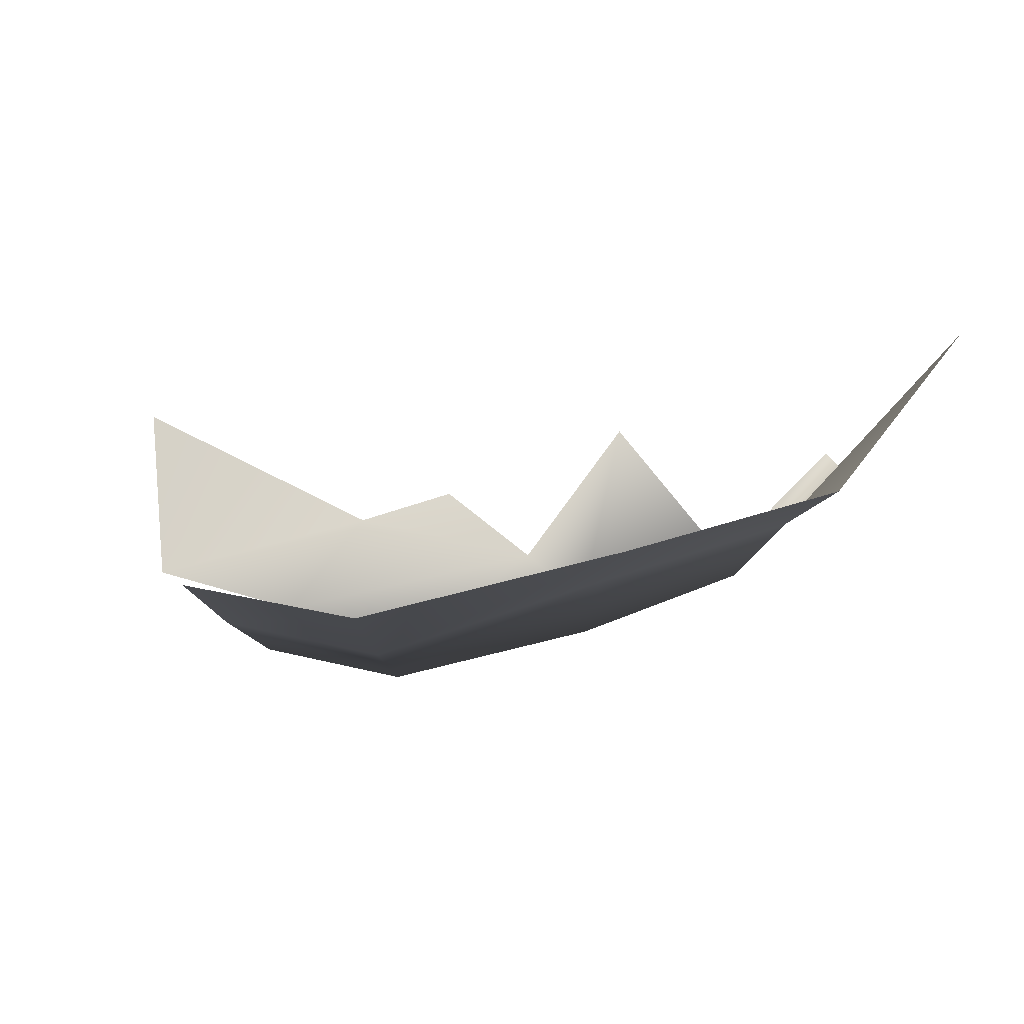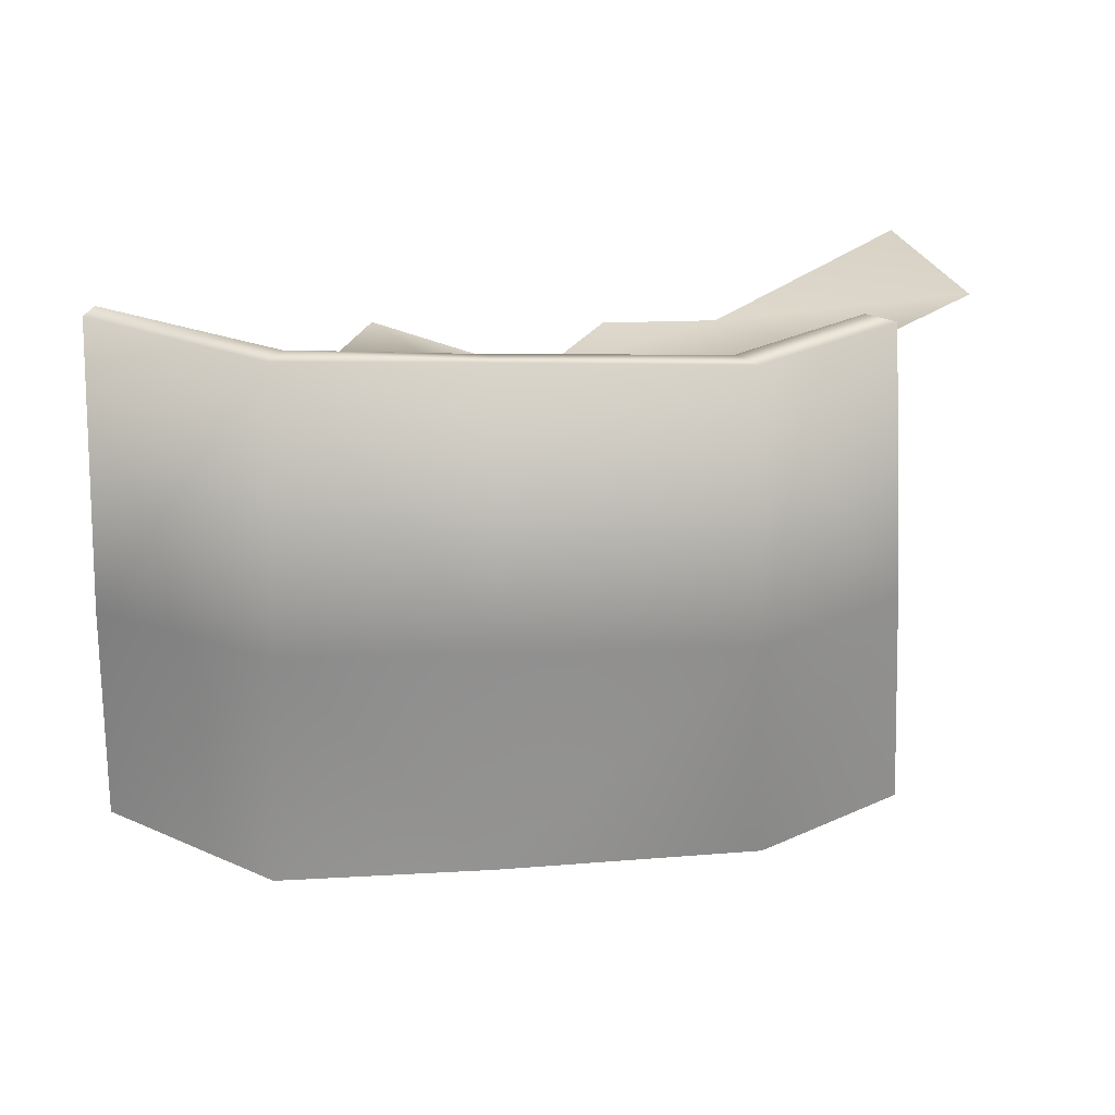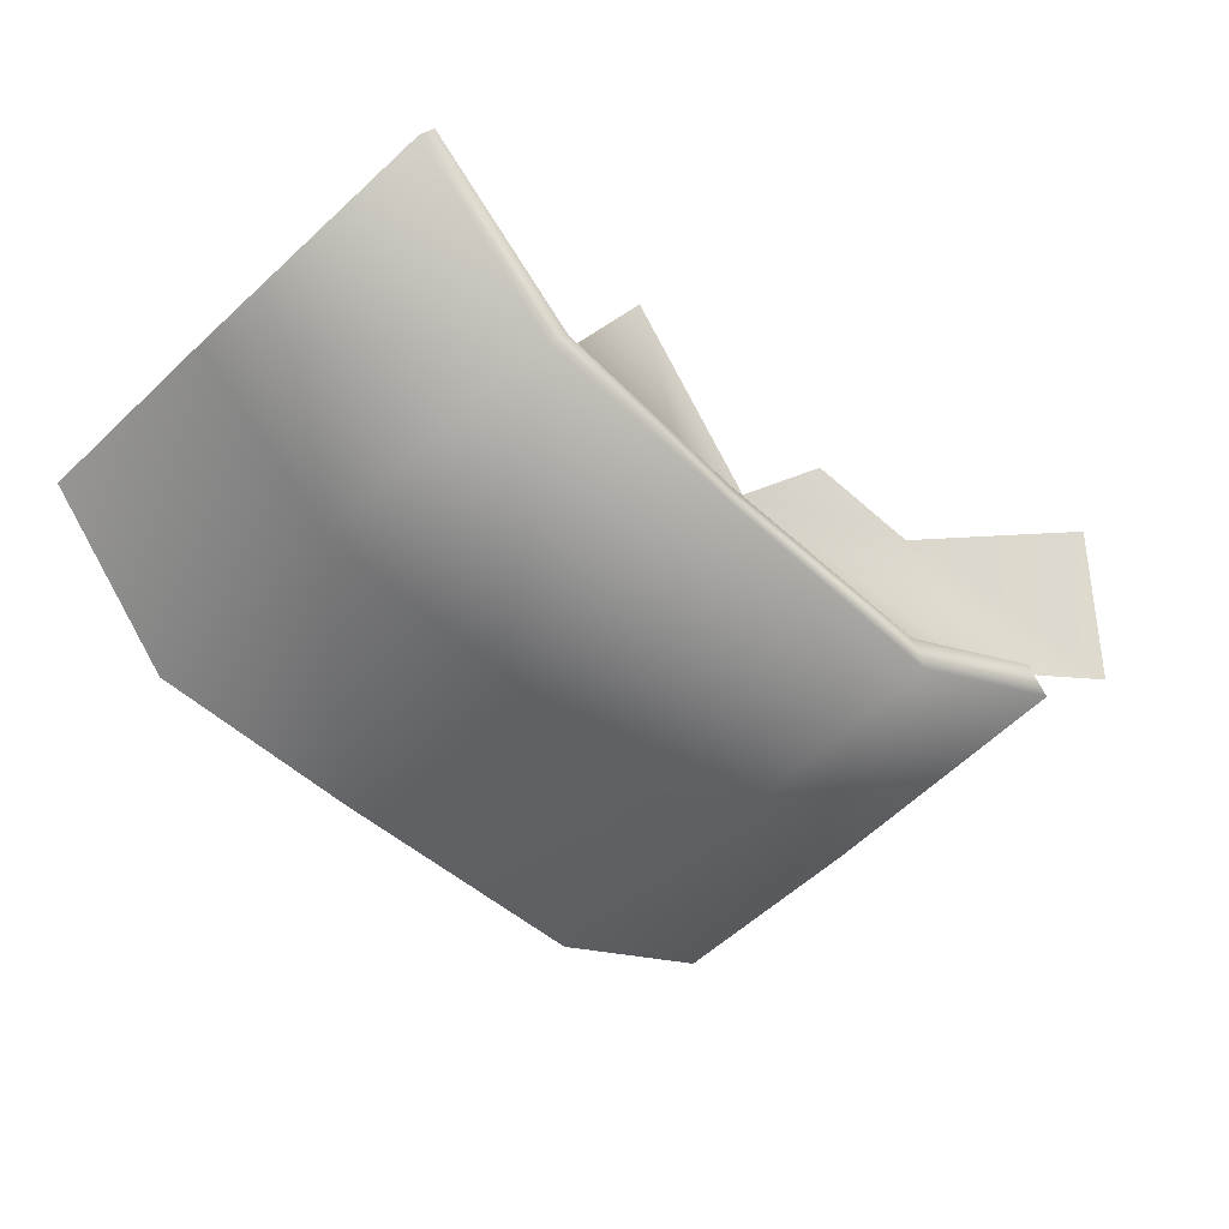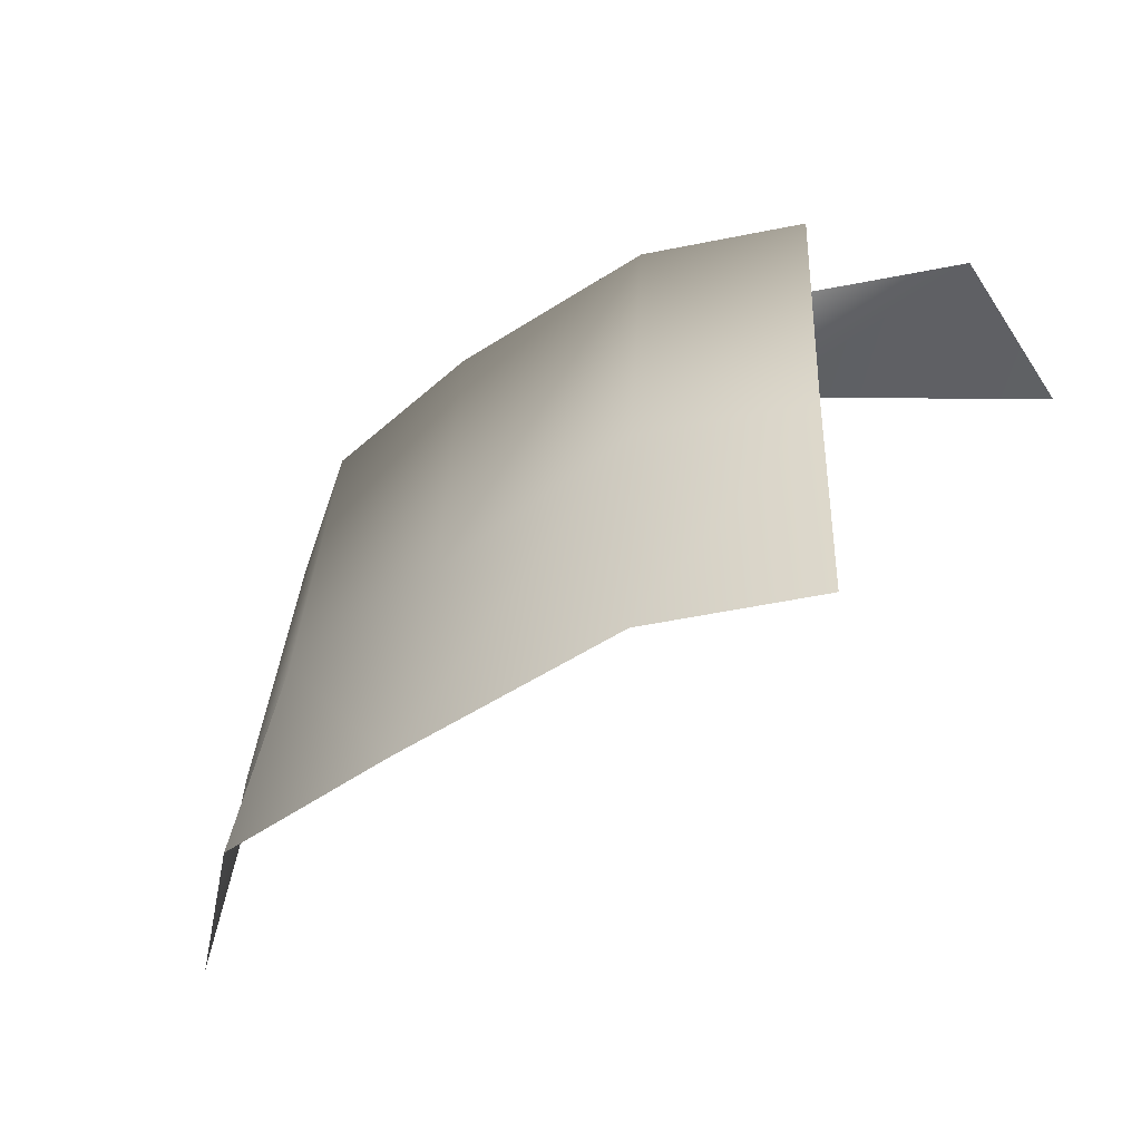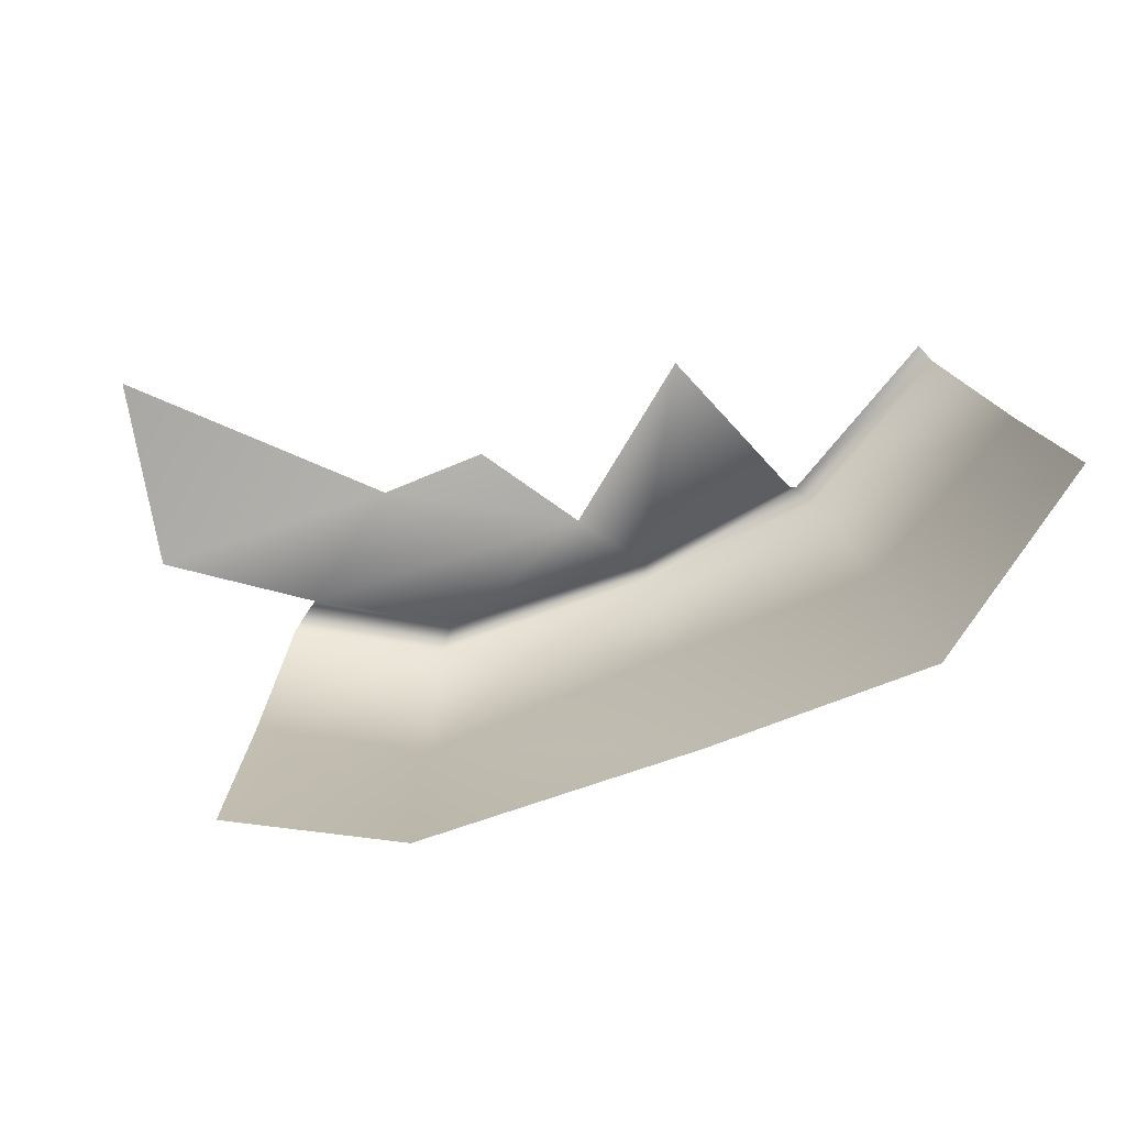
<metadata>
{"format":"obj","ext":"obj","renderer":"f3d","projection":"perspective","resolution":1024,"background":"white","views":[{"elev":-17.4,"azim":0.7,"up":"+Z"},{"elev":31.9,"azim":159.5,"up":"+Y"},{"elev":-35.4,"azim":141.7,"up":"+Z"},{"elev":-41.1,"azim":-153.5,"up":"+Y"},{"elev":-79.8,"azim":4.3,"up":"+Y"}]}
</metadata>
<code>
o hurricos.134_tex_72.351
v 7.222 0.6672 -5.589
v 7.252 0.6904 -5.902
v 7.506 0.6672 -5.98
v 7.49 0.7413 -6.001
v 7.458 0.7413 -6.043
v 7.756 0.6672 -6.036
v 7.726 0.7413 -6.057
v 7.708 0.7413 -6.098
v 7.641 0.6672 -5.804
v 7.437 -0.07336 -6.135
v 7.446 0.2969 -6.101
v 7.705 0.2969 -6.159
v 7.701 -0.07336 -6.189
v 8.064 0.6904 -5.962
v 8.069 0.7644 -5.976
v 8.071 0.7644 -6.003
v 8.319 0.6904 -5.848
v 8.337 0.7644 -5.862
v 8.367 0.7644 -5.89
v 8.559 0.7691 -5.635
v 8.583 0.7691 -5.663
v 7.807 0.6672 -5.751
v 7.96 0.6672 -5.876
v 8.141 0.6672 -5.624
v 8.645 -0.07336 -5.73
v 8.624 0.2969 -5.71
v 8.441 -0.07336 -5.99
v 8.402 0.2969 -5.932
v 8.113 -0.07336 -6.084
v 8.085 0.2969 -6.031
f 3 7 4
f 8 4 7
f 2 9 3
f 11 13 10
f 11 8 12
f 6 15 7
f 16 7 15
f 15 17 18
f 18 16 15
f 21 18 20
f 9 23 3
f 23 6 3
f 14 24 17
f 23 14 6
f 28 25 27
f 26 19 21
f 29 28 27
f 30 19 28
f 12 29 13
f 30 8 16
f 3 6 7
f 8 5 4
f 2 1 9
f 11 12 13
f 11 5 8
f 6 14 15
f 16 8 7
f 15 14 17
f 18 19 16
f 21 19 18
f 9 22 23
f 14 23 24
f 28 26 25
f 26 28 19
f 29 30 28
f 30 16 19
f 12 30 29
f 30 12 8

</code>
